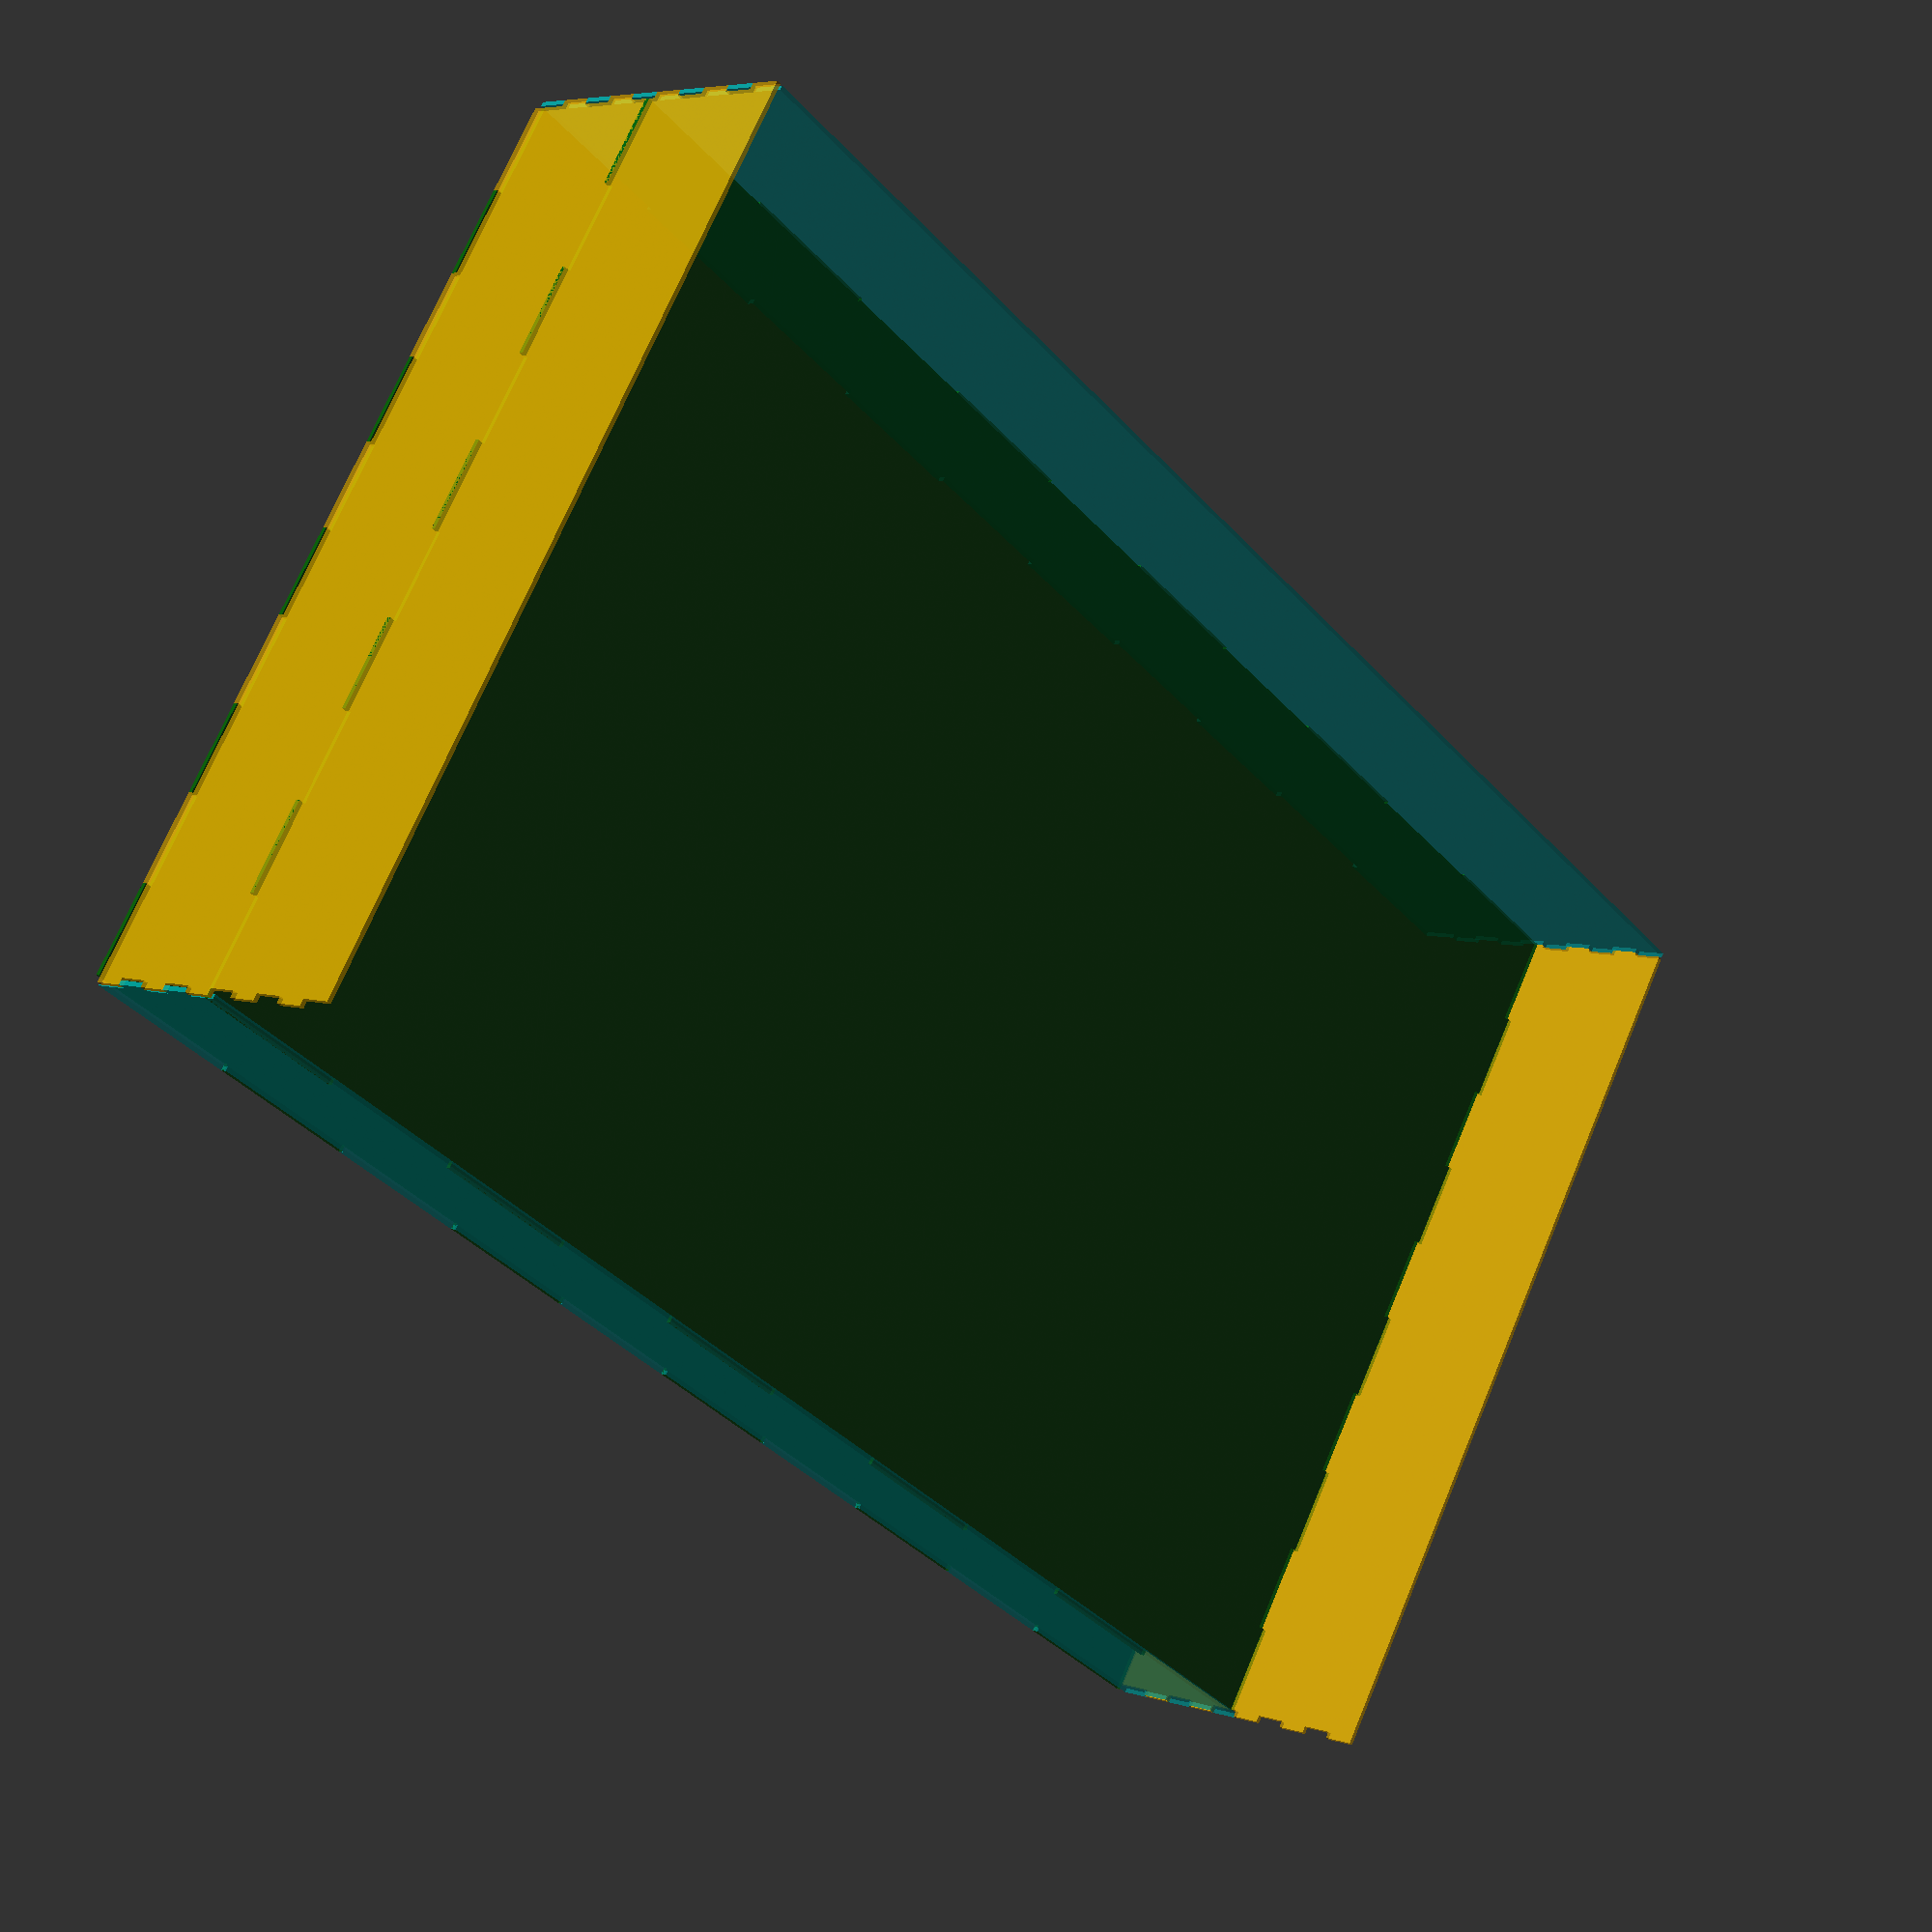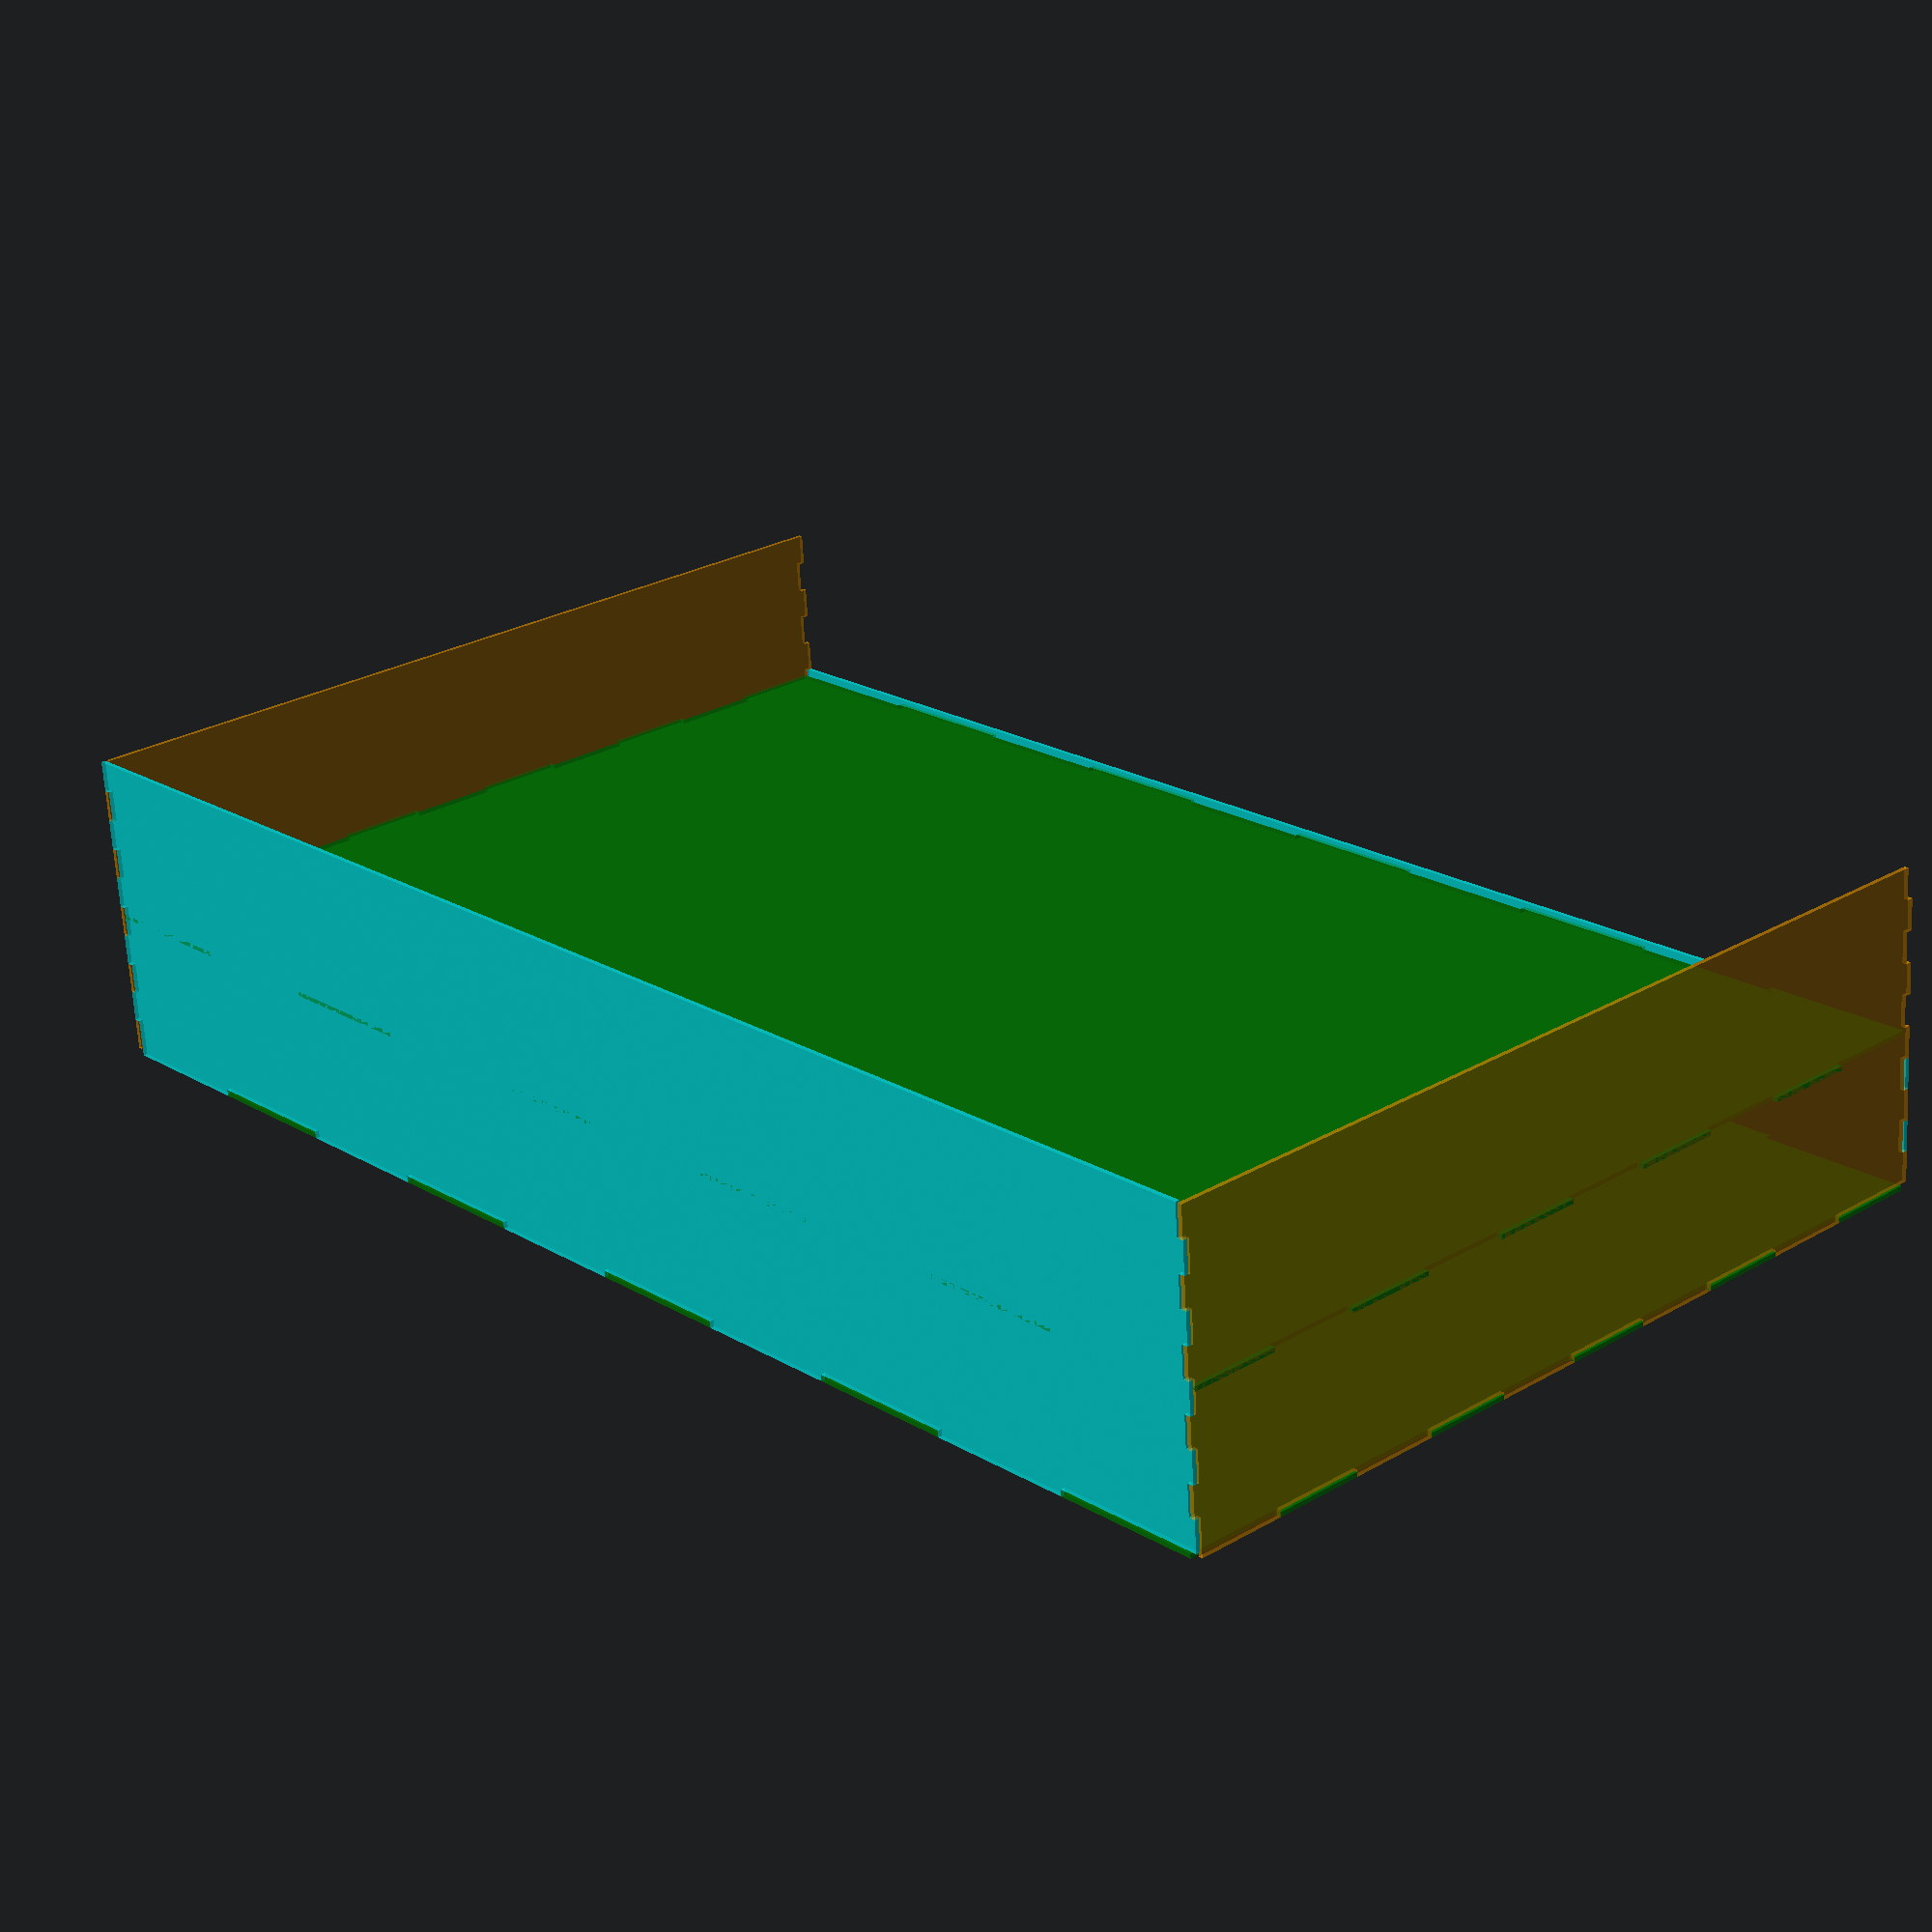
<openscad>
/*
     -/+oooo+:.     
  `/syo/:::/+syo-   
 `sy+.     ```-sy/  
 +y+      +::+`-yy- 
 sy-      +-:o:-oy/ 
 sy-       ``   +y/ 
 sy-            /y/ 
 sy-            /y/ 
 sy.            /y/ 
 sy/............oy/ 
 sysoooooooooooosy/ 
`sy/............oy+ 
syyyssssssssssssyyy/
/++++oys++++yy+++++-
     /y+    yy.     
     /y+    yy.     
     `-`    ss` 
    
     IDEA 1.61        
*/


//modulos para el renderizado de varios tipos de caja a manufacturear en la máquina de corte lAser

//Largo se desplaza en "X"
//Ancho se desplaza en "Y"

module base(largo=80,ancho=80,espesor=3,dientes=20,Up=1,Down=1,Left=1,Right=1){
tamDientesLargo=(largo)/dientes;
tamDientesAncho=(ancho)/dientes;


union(){

//Dientes derecha
  if(Right==1){
    translate([largo/2,-ancho/2-tamDientesAncho/2])
    for(i=[1:dientes/2]){
       translate([0,tamDientesAncho*2*i])
       square([2*espesor,tamDientesAncho],center=true);
    }
}

//Dientes Izquierda

if(Left==1){
   translate([-largo/2,-ancho/2-3*tamDientesAncho/2])
   for(i=[1:dientes/2]){
      translate([0,tamDientesAncho*2*i])
      square([2*espesor,tamDientesAncho],center=true);
   }
}

//Dientes Arriba

if(Up==1){
   translate([-largo/2-3*tamDientesLargo/2,ancho/2])
   for(i=[1:dientes/2]){
     translate([tamDientesLargo*2*i,0])
     square([tamDientesLargo,2*espesor],center=true);
   }
}

//Dientes Abajo

if(Down==1){
   translate([-largo/2-tamDientesLargo/2,-ancho/2])
    for(i=[1:dientes/2]){
     translate([tamDientesLargo*2*i,0])
     square([tamDientesLargo,2*espesor],center=true);
    }
}

//Cuadrado
square([largo,ancho],center=true);
}

}//Fin module base


//#####CAJA SIN O CON TAPA####//

module cajaSCTapa (largo=40,ancho=30,alto=40,espesor=3,dientes=6,modo=1,
  tolBisagras=2.2){

//base
        
    if(modo==2){
    base(largo,ancho,espesor,dientes,1,1,0,0);
        }
       else{
        base(largo,ancho,espesor,dientes,1,1,1,1);
           }
    
//Tapa
    
 if(modo==1){
    translate([((largo)+(2.5*espesor)),0])
    square([largo,ancho],center=true);
    
    translate([((largo)+(2.5*espesor)),-ancho/2+(1.5*espesor)])
    square([largo+2*espesor,espesor],center=true);
  
     translate([((largo)+(2.5*espesor)),+ancho/2])
    square([2*espesor,2*espesor],center=true);
 
     //}

//lados largo
 
 //if(modo==1){
 
    translate([0,(ancho+alto)/2+(2.5*espesor)])
   difference(){
       for(i=[0:1]){
          translate([((i*largo)+(i*2.5*  espesor)),0])
           difference(){
          base(largo,alto,espesor,dientes,0,  1,1,1);
               translate([0,(alto)/2])
           square([i*2*espesor,i*2*espesor],center=true);
            }
       }
       
       
     translate([0,alto])
    square([2*espesor,2*espesor],center=true);
   }
   
   //lados alto
  
      //reinicio
    translate([0,-ancho-(2.5*espesor)])
 difference(){
  union(){
   for(i=[0:1]){
      translate([((i*alto)+(i*2.5*espesor)),0])
     base(alto,ancho,espesor,dientes,1,1,0,1);
   }
   //circulos orillas (Material)
   
   translate([-((alto-espesor)/2),(ancho/2)-(1.5*espesor)])
   circle($fn=100,r=2*(espesor/2+0.5));
   
   translate([-(((alto-espesor)/2))+alto+(2.5*espesor),-(ancho/2)+(1.5*espesor)])
   circle($fn=100,r=2*(espesor/2+0.5));
   
  }
  
  //taladros bisagras
  
  
   translate([-(((alto-espesor)/2)),(ancho/2)-(1.5*espesor)])
   circle($fn=100,r=(espesor/2+0.5)-tolBisagras);
  
  translate([-(((alto-espesor)/2))+alto+(2.5*espesor),-(ancho/2)+(1.5*espesor)])
   circle($fn=100,r=(espesor/2+0.5)-tolBisagras);


 
  }
  
 
   
 }//fin modo 1
 
 
 if(modo==2){
      translate([0,(ancho+alto)/2+(2.5*espesor)])
   for(i=[0:1]){
      translate([((i*largo)+(i*2.5*  espesor)),0])
      base(largo,alto,espesor,dientes,0,  1,0,0);   
   }
 
 } 
 
 /*else{
     
 translate([0,(ancho+alto)/2+(2.5*espesor)])
   for(i=[0:1]){
      translate([((i*largo)+(i*2.5*  espesor)),0])
       
      base(largo,alto,espesor,dientes,0,  1,1,1);
        
   }
 
  }*/




 if(modo==2){
 //no hay reinicio
 //No dibujar nada en modo 2
 }
 
 if(modo==0){
   //reinicio
   translate([0,-ancho-(2.5*espesor)])
     for(i=[0:1]){
      translate([((i*alto)+(i*2.5*espesor)),0])
     base(alto,ancho,espesor,dientes,1,1,0,1);
   }
 }
  
  
}//Fin module cajaSCTapa

//####RENDERIZADOS#####//

//$1000 pino o MDF 1.22x2.44mm

module Armado(){
    //lonTotXm=2072.2mm;
    //lonProfunidadCyan=440mm;
    //alto 1240
    espesor=9;

    lonX=2072.2-(2*espesor);
    lonY=440-(2*espesor);
    lonZ=1240-(2*espesor);


    //base
    color("cyan",alpha=0.5)
    linear_extrude(height=6)
    base(lonX,lonY,espesor,10,0,1,1,1);

    //pared mayor (refuerzo)
    color("green",alpha=0.5)
    translate([0,-espesor,(lonZ/2)+espesor])
    rotate([90,0,0])
    linear_extrude(height=6)
    base(lonX,lonZ,espesor,10,1,1,1,1);

    //pared mayor 2
    color("green",alpha=0.5)
    translate([0,-(lonY/2)-espesor,(lonZ/2)+espesor])
    rotate([90,0,180])
    linear_extrude(height=6)
    base(lonX,lonZ,espesor,10,1,1,1,1);

    //pared menor 1
    color("orange",alpha=0.5)
    translate([-(lonX/2)-espesor,0,(lonZ/2)+espesor])
    rotate([90,0,90])
    linear_extrude(height=6)
    base(lonY,lonZ,espesor,10,1,1,1,0);

    //pared menor 2
    color("orange",alpha=0.5)
    translate([(lonX/2)+espesor,0,(lonZ/2)+espesor])
    rotate([270,0,90])
    linear_extrude(height=6)
    base(lonY,lonZ,espesor,10,1,1,1,0);

    //tapa 
    color("cyan",alpha=0.5)
    translate([0,0,lonZ+(espesor*2)])
    rotate([180,0,0])
    linear_extrude(height=6)
    difference(){
       base(lonX,lonY,espesor,10,1,0,1,1);
        translate([0,-500])
       square([4000,1000],center=true);
    }

}


 Armado();


//linear_extrude(height=3)
//cajaSCTapa(largo=110,ancho=80,alto=50,espesor=6,dientes=4,modo=0,tolBisagras=0);


</openscad>
<views>
elev=109.5 azim=230.2 roll=157.3 proj=p view=solid
elev=333.6 azim=4.7 roll=227.6 proj=p view=solid
</views>
